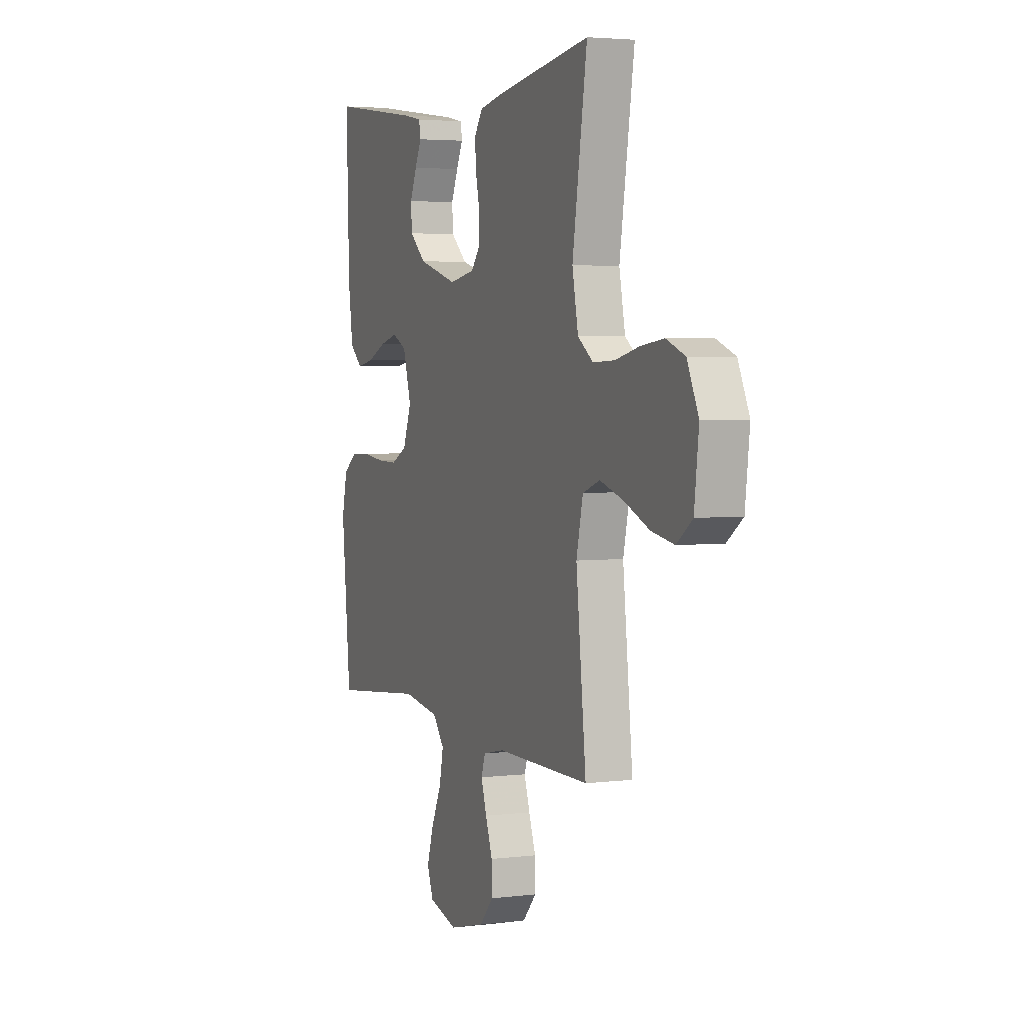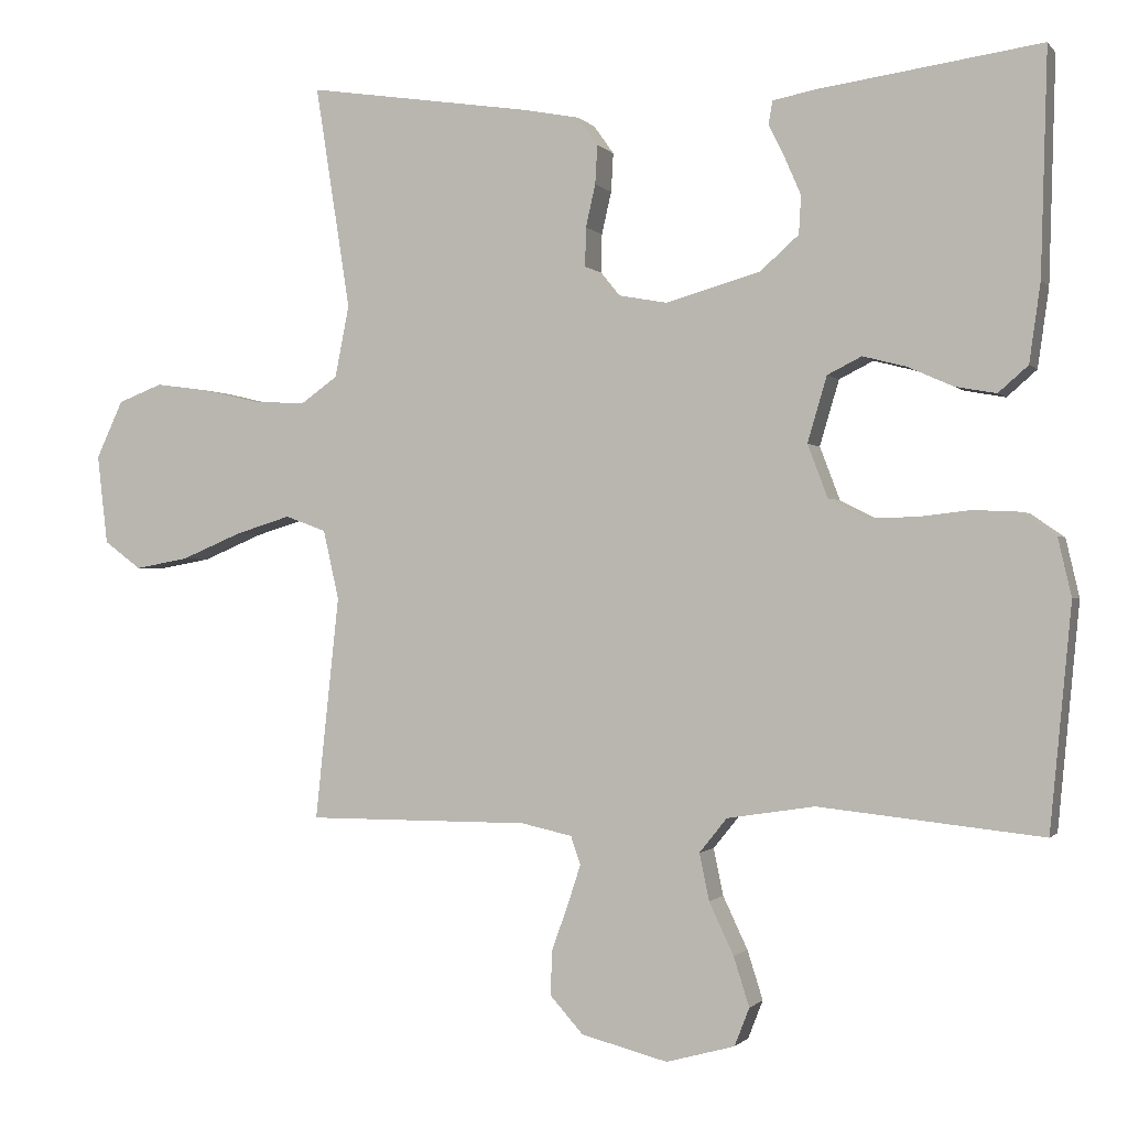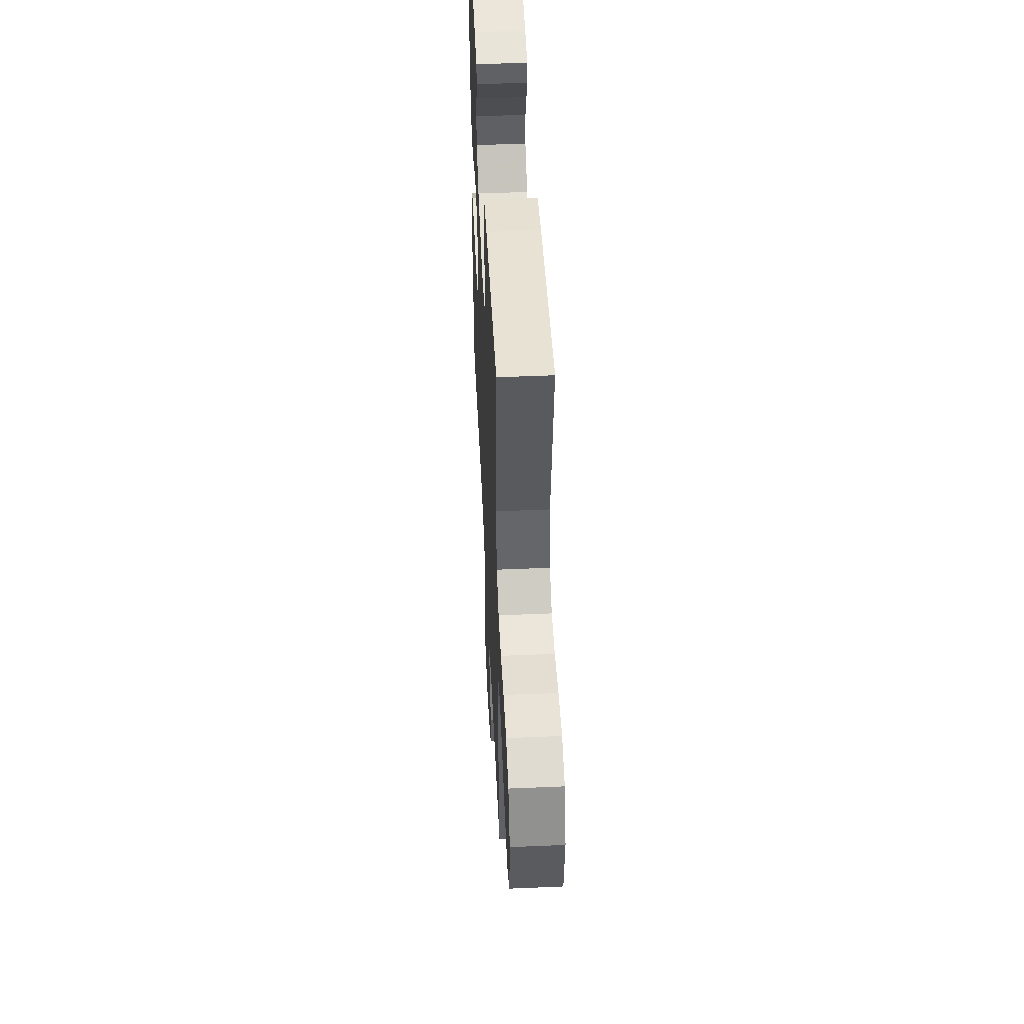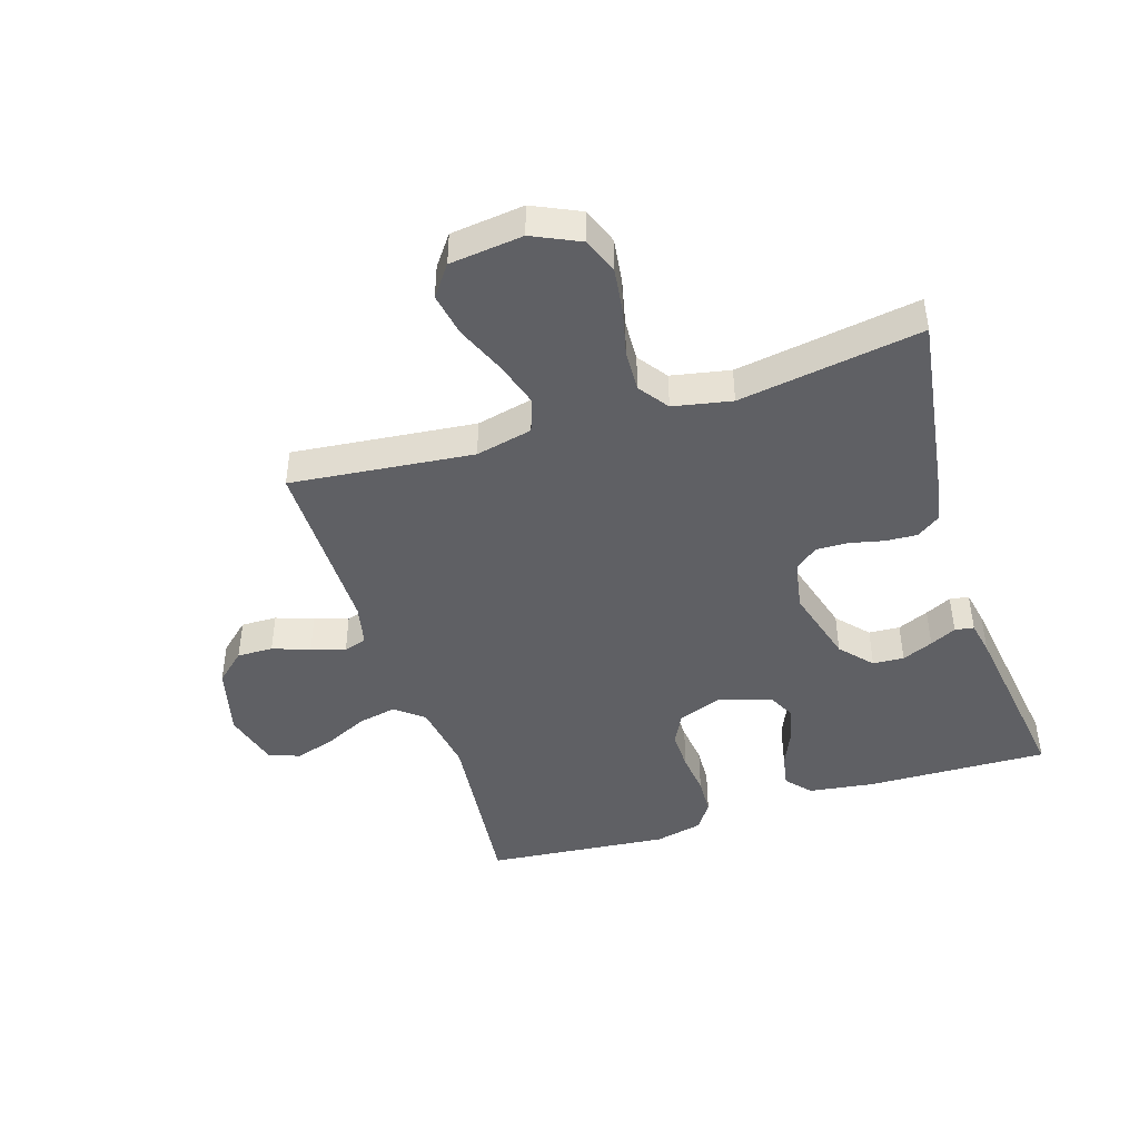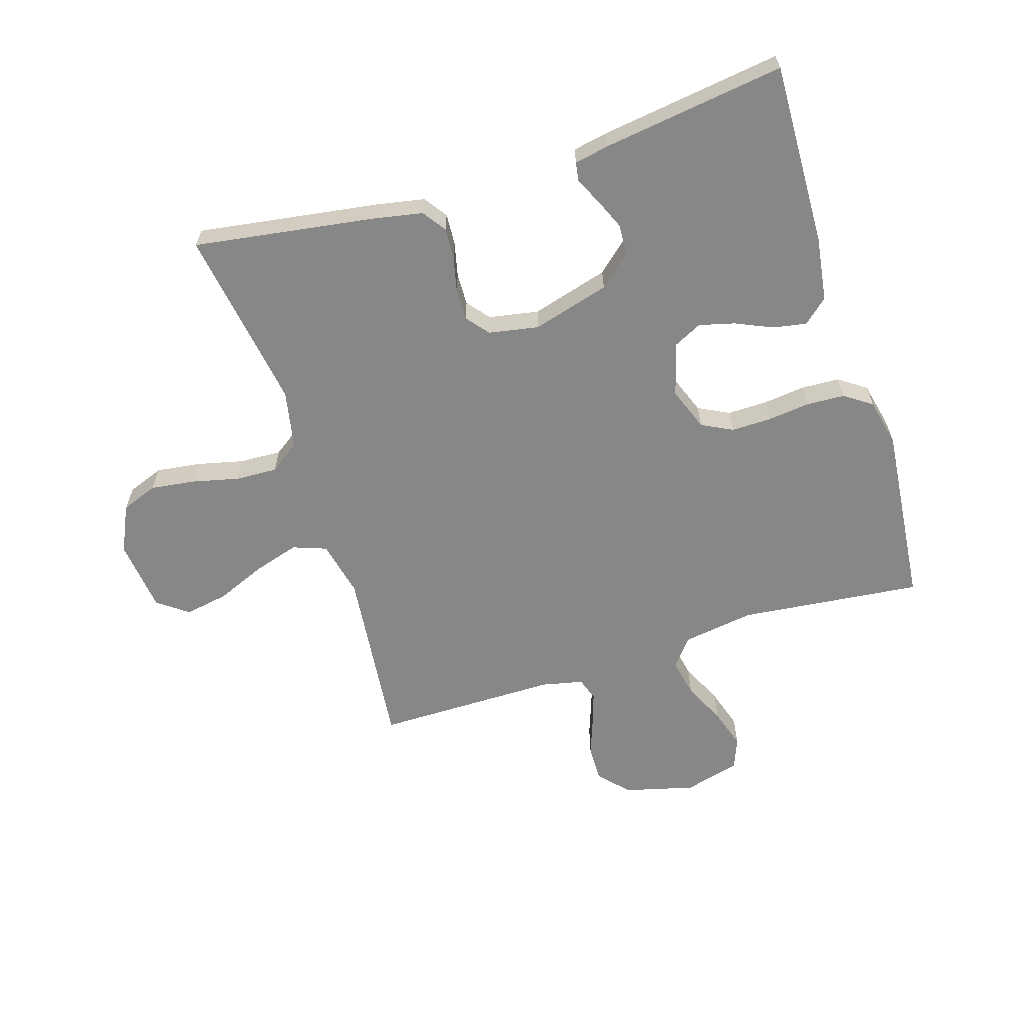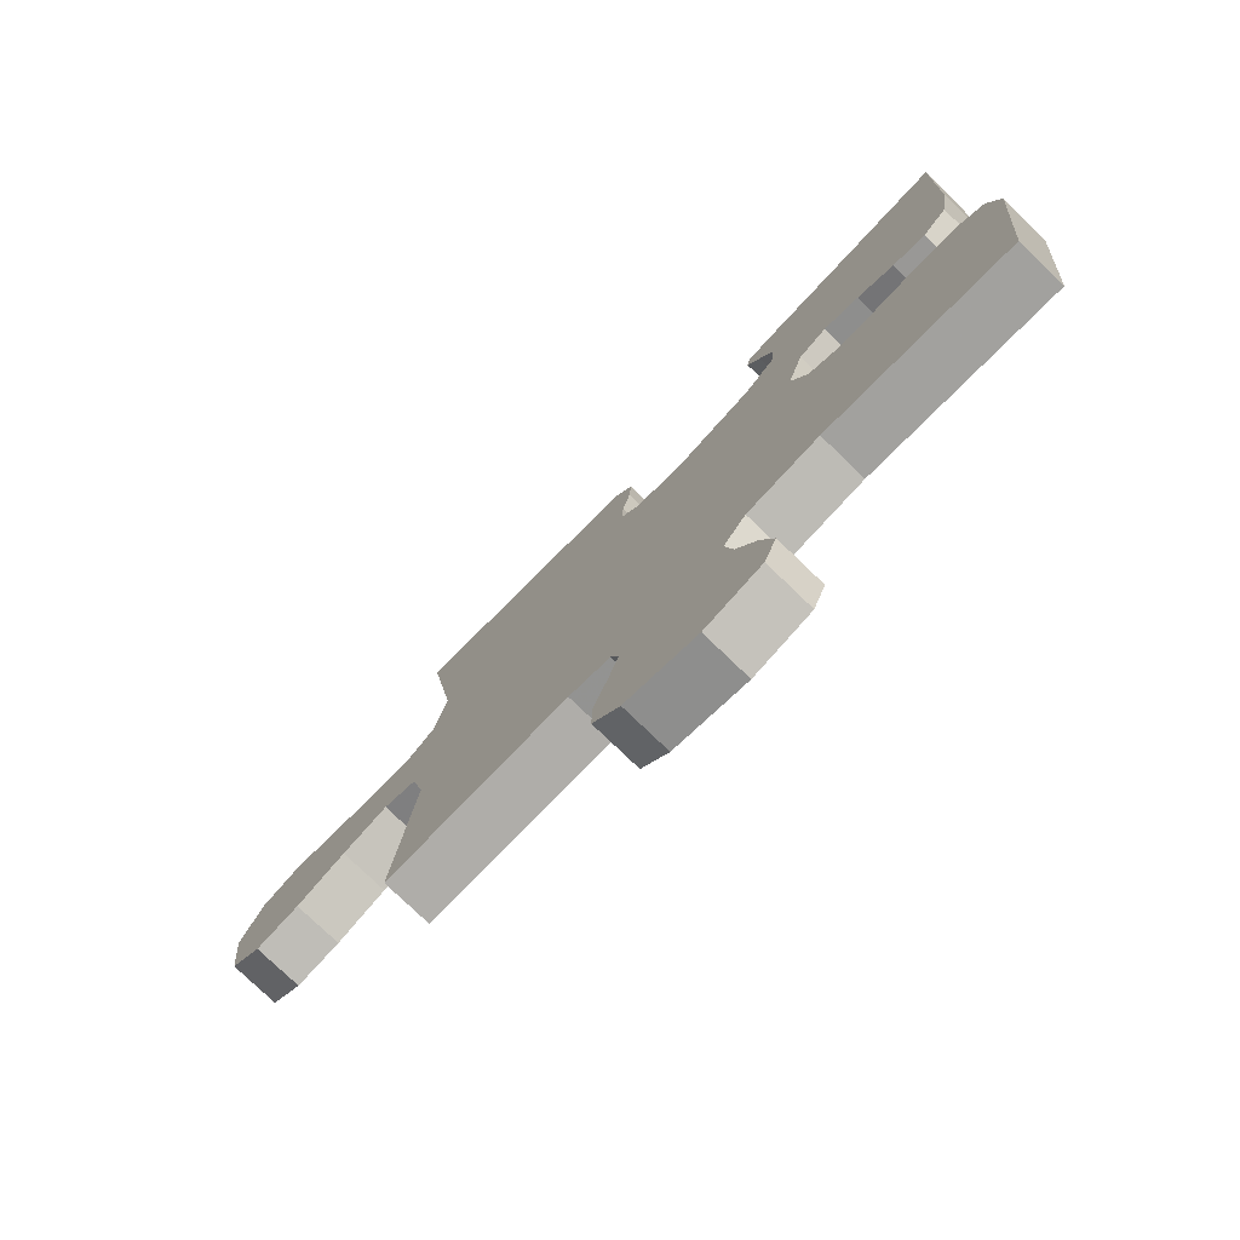
<metadata>
{"format":"obj","ext":"obj","renderer":"f3d","projection":"perspective","resolution":1024,"background":"white","views":[{"elev":3.7,"azim":-112.4,"up":"+Z"},{"elev":-0.8,"azim":18.6,"up":"+Z"},{"elev":49.5,"azim":-92.7,"up":"+Z"},{"elev":-44.4,"azim":-72.3,"up":"+Y"},{"elev":-62.3,"azim":17.4,"up":"+Y"},{"elev":-77.3,"azim":46.1,"up":"+Z"}]}
</metadata>
<code>
v -0.5 0.07 0.5
v -0.2 0.07 0.455
v -0.122 0.07 0.44
v -0.095 0.07 0.402
v -0.098 0.07 0.35
v -0.111 0.07 0.293
v -0.112 0.07 0.241
v -0.082 0.07 0.204
v 0 0.07 0.189
v 0.127 0.07 0.225
v 0.179 0.07 0.271
v 0.182 0.07 0.322
v 0.16 0.07 0.373
v 0.139 0.07 0.416
v 0.144 0.07 0.447
v 0.2 0.07 0.458
v 0.5 0.07 0.5
v 0.491 0.07 0.2
v 0.476 0.07 0.094
v 0.436 0.07 0.059
v 0.381 0.07 0.069
v 0.32 0.07 0.096
v 0.262 0.07 0.111
v 0.216 0.07 0.088
v 0.19 0.07 0
v 0.217 0.07 -0.071
v 0.268 0.07 -0.097
v 0.334 0.07 -0.096
v 0.403 0.07 -0.088
v 0.466 0.07 -0.091
v 0.511 0.07 -0.122
v 0.529 0.07 -0.2
v 0.5 0.07 -0.5
v 0.2 0.07 -0.468
v 0.082 0.07 -0.486
v 0.045 0.07 -0.532
v 0.058 0.07 -0.595
v 0.091 0.07 -0.665
v 0.112 0.07 -0.731
v 0.092 0.07 -0.782
v 0 0.07 -0.807
v -0.116 0.07 -0.777
v -0.16 0.07 -0.728
v -0.159 0.07 -0.669
v -0.137 0.07 -0.608
v -0.119 0.07 -0.553
v -0.132 0.07 -0.515
v -0.2 0.07 -0.5
v -0.5 0.07 -0.5
v -0.468 0.07 -0.2
v -0.489 0.07 -0.107
v -0.544 0.07 -0.087
v -0.619 0.07 -0.11
v -0.7 0.07 -0.144
v -0.772 0.07 -0.157
v -0.822 0.07 -0.12
v -0.836 0.07 0
v -0.8 0.07 0.077
v -0.74 0.07 0.1
v -0.666 0.07 0.09
v -0.59 0.07 0.072
v -0.521 0.07 0.069
v -0.472 0.07 0.104
v -0.453 0.07 0.2
v -0.5 0 0.5
v -0.2 0 0.455
v -0.122 0 0.44
v -0.095 0 0.402
v -0.098 0 0.35
v -0.111 0 0.293
v -0.112 0 0.241
v -0.082 0 0.204
v 0 0 0.189
v 0.127 0 0.225
v 0.179 0 0.271
v 0.182 0 0.322
v 0.16 0 0.373
v 0.139 0 0.416
v 0.144 0 0.447
v 0.2 0 0.458
v 0.5 0 0.5
v 0.491 0 0.2
v 0.476 0 0.094
v 0.436 0 0.059
v 0.381 0 0.069
v 0.32 0 0.096
v 0.262 0 0.111
v 0.216 0 0.088
v 0.19 0 0
v 0.217 0 -0.071
v 0.268 0 -0.097
v 0.334 0 -0.096
v 0.403 0 -0.088
v 0.466 0 -0.091
v 0.511 0 -0.122
v 0.529 0 -0.2
v 0.5 0 -0.5
v 0.2 0 -0.468
v 0.082 0 -0.486
v 0.045 0 -0.532
v 0.058 0 -0.595
v 0.091 0 -0.665
v 0.112 0 -0.731
v 0.092 0 -0.782
v 0 0 -0.807
v -0.116 0 -0.777
v -0.16 0 -0.728
v -0.159 0 -0.669
v -0.137 0 -0.608
v -0.119 0 -0.553
v -0.132 0 -0.515
v -0.2 0 -0.5
v -0.5 0 -0.5
v -0.468 0 -0.2
v -0.489 0 -0.107
v -0.544 0 -0.087
v -0.619 0 -0.11
v -0.7 0 -0.144
v -0.772 0 -0.157
v -0.822 0 -0.12
v -0.836 0 0
v -0.8 0 0.077
v -0.74 0 0.1
v -0.666 0 0.09
v -0.59 0 0.072
v -0.521 0 0.069
v -0.472 0 0.104
v -0.453 0 0.2
f 58 59 60 61
f 58 61 62
f 57 58 62
f 56 57 62
f 53 54 55 56
f 52 53 56 62
f 51 52 62 63
f 48 49 50
f 47 48 50 51
f 42 43 44 45
f 42 45 46
f 41 42 46
f 40 41 46 47
f 37 38 39 40
f 36 37 40 47
f 31 32 33 34
f 31 34 35
f 28 29 30 31
f 27 28 31 35
f 26 27 35 36
f 19 20 21 22
f 19 22 23
f 18 19 23
f 17 18 23
f 16 17 23 24
f 13 14 15 16
f 12 13 16
f 11 12 16 24
f 3 4 5 6
f 3 6 7
f 64 1 2 3
f 64 3 7
f 63 64 7 8
f 51 63 8 9
f 47 51 9 10
f 25 26 36 47
f 24 25 47
f 10 11 24 47
f 125 124 123 122
f 126 125 122
f 126 122 121
f 126 121 120
f 120 119 118 117
f 126 120 117 116
f 127 126 116 115
f 114 113 112
f 115 114 112 111
f 109 108 107 106
f 110 109 106
f 110 106 105
f 111 110 105 104
f 104 103 102 101
f 111 104 101 100
f 98 97 96 95
f 99 98 95
f 95 94 93 92
f 99 95 92 91
f 100 99 91 90
f 86 85 84 83
f 87 86 83
f 87 83 82
f 87 82 81
f 88 87 81 80
f 80 79 78 77
f 80 77 76
f 88 80 76 75
f 70 69 68 67
f 71 70 67
f 67 66 65 128
f 71 67 128
f 72 71 128 127
f 73 72 127 115
f 74 73 115 111
f 111 100 90 89
f 111 89 88
f 111 88 75 74
f 1 65 66 2
f 2 66 67 3
f 3 67 68 4
f 4 68 69 5
f 5 69 70 6
f 6 70 71 7
f 7 71 72 8
f 8 72 73 9
f 9 73 74 10
f 10 74 75 11
f 11 75 76 12
f 12 76 77 13
f 13 77 78 14
f 14 78 79 15
f 15 79 80 16
f 16 80 81 17
f 17 81 82 18
f 18 82 83 19
f 19 83 84 20
f 20 84 85 21
f 21 85 86 22
f 22 86 87 23
f 23 87 88 24
f 24 88 89 25
f 25 89 90 26
f 26 90 91 27
f 27 91 92 28
f 28 92 93 29
f 29 93 94 30
f 30 94 95 31
f 31 95 96 32
f 32 96 97 33
f 33 97 98 34
f 34 98 99 35
f 35 99 100 36
f 36 100 101 37
f 37 101 102 38
f 38 102 103 39
f 39 103 104 40
f 40 104 105 41
f 41 105 106 42
f 42 106 107 43
f 43 107 108 44
f 44 108 109 45
f 45 109 110 46
f 46 110 111 47
f 47 111 112 48
f 48 112 113 49
f 49 113 114 50
f 50 114 115 51
f 51 115 116 52
f 52 116 117 53
f 53 117 118 54
f 54 118 119 55
f 55 119 120 56
f 56 120 121 57
f 57 121 122 58
f 58 122 123 59
f 59 123 124 60
f 60 124 125 61
f 61 125 126 62
f 62 126 127 63
f 63 127 128 64
f 64 128 65 1

</code>
